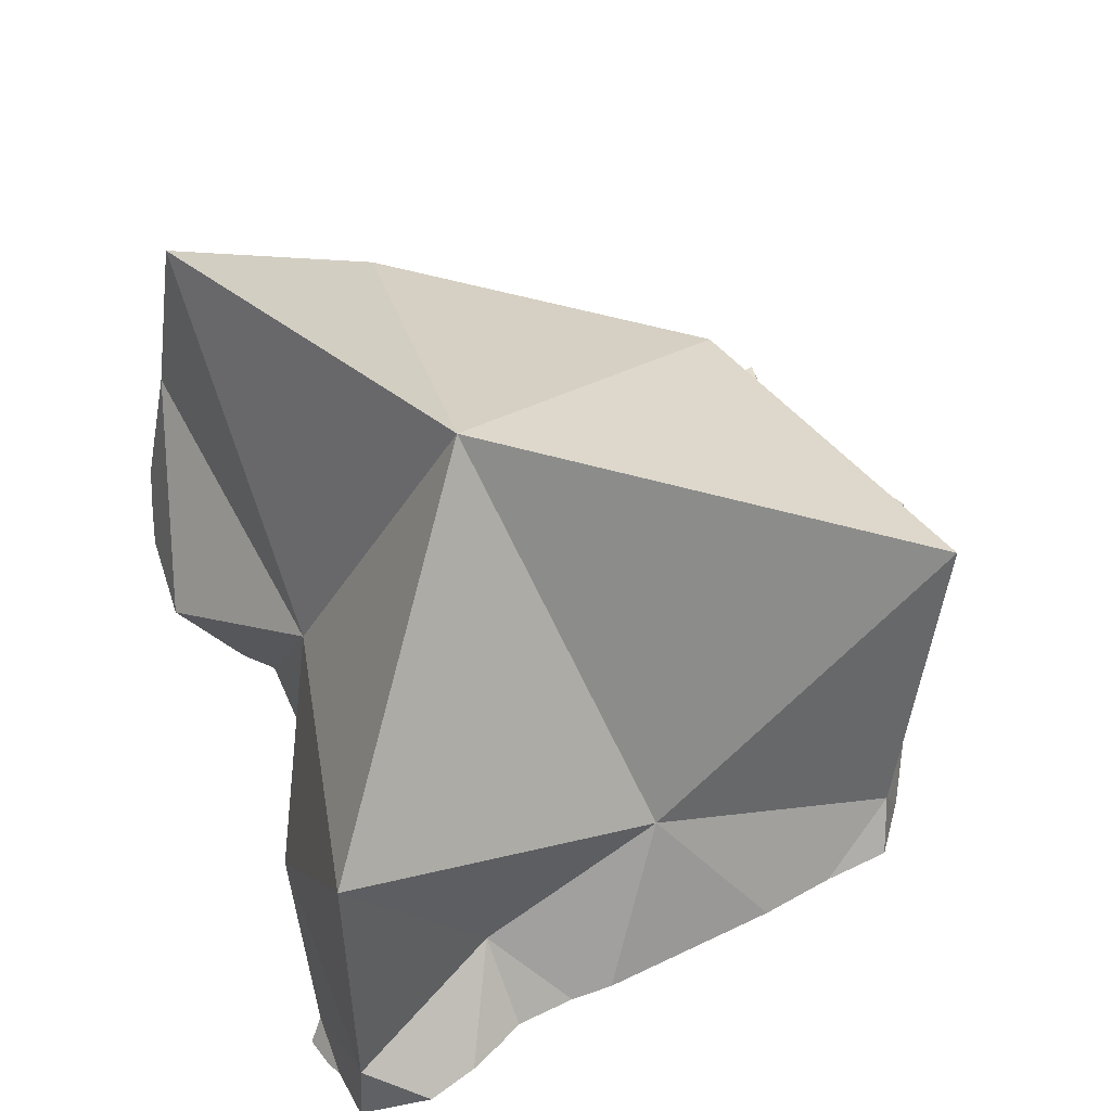
<metadata>
{"format":"obj","ext":"obj","renderer":"f3d","projection":"perspective","resolution":1024,"background":"white","views":[{"elev":71.6,"azim":-115.0,"up":"+Y"}]}
</metadata>
<code>
v -0.07859 -0.1004 -0.3188
v -0.07654 -0.1021 -0.3089
v -0.07482 -0.1036 -0.3323
v -0.07409 -0.1042 -0.3023
v -0.07407 -0.1042 -0.3216
v -0.07406 -0.1042 -0.3315
v -0.07406 -0.1042 -0.3324
v -0.07297 -0.1049 -0.2776
v -0.07297 -0.1049 -0.2605
v -0.07297 -0.1049 -0.2433
v -0.07201 -0.1055 -0.2291
v -0.07201 -0.1055 -0.2164
v -0.07199 -0.1055 -0.2973
v -0.07199 -0.1055 -0.2857
v -0.07088 -0.1063 -0.2154
v -0.06954 -0.1071 -0.2483
v -0.06925 -0.09289 -0.329
v -0.06904 -0.1075 -0.2605
v -0.06879 -0.1076 -0.2666
v -0.06834 -0.1079 -0.3255
v -0.06801 -0.1081 -0.2856
v -0.06775 -0.1083 -0.292
v -0.06655 -0.1091 -0.3212
v -0.06635 -0.1092 -0.3261
v -0.06607 -0.1094 -0.3331
v -0.06522 -0.11 -0.3331
v -0.06463 -0.1104 -0.3165
v -0.06304 -0.1114 -0.2083
v -0.06304 -0.1114 -0.2183
v -0.06304 -0.1114 -0.2299
v -0.06303 -0.09973 -0.212
v -0.06288 -0.1115 -0.2082
v -0.06282 -0.1116 -0.2313
v -0.06276 -0.1116 -0.2581
v -0.06275 -0.1116 -0.2605
v -0.06271 -0.1116 -0.2756
v -0.06269 -0.1117 -0.2854
v -0.06266 -0.1117 -0.2996
v -0.06263 -0.1117 -0.3118
v -0.06259 -0.1117 -0.3274
v -0.06257 -0.1117 -0.3343
v -0.06164 -0.1122 -0.3346
v -0.06159 -0.1122 -0.3278
v -0.06144 -0.1122 -0.309
v -0.06138 -0.1123 -0.3014
v -0.06125 -0.1123 -0.2855
v -0.06118 -0.1124 -0.2775
v -0.06118 -0.1124 -0.2855
v -0.06105 -0.1124 -0.2605
v -0.06105 -0.1124 -0.2604
v -0.06096 -0.1124 -0.2496
v -0.06096 -0.1124 -0.2432
v -0.06096 -0.1124 -0.2605
v -0.06096 -0.1124 -0.2778
v -0.06091 -0.1125 -0.2431
v -0.06061 -0.1126 -0.2065
v -0.05978 -0.1129 -0.3285
v -0.05934 -0.1131 -0.3041
v -0.05647 -0.1143 -0.3279
v -0.05647 -0.1143 -0.3358
v -0.05557 -0.09503 -0.2965
v -0.05344 -0.1106 -0.3323
v -0.05258 -0.1159 -0.237
v -0.05082 -0.08486 -0.258
v -0.04974 -0.117 -0.2618
v -0.04962 -0.1171 -0.3296
v -0.04947 -0.1171 -0.3285
v -0.04933 -0.1172 -0.1984
v -0.04921 -0.1173 -0.2857
v -0.04842 -0.1176 -0.3286
v -0.04655 -0.04086 -0.3193
v -0.04649 -0.1184 -0.1967
v -0.04615 -0.1185 -0.304
v -0.04463 -0.1191 -0.304
v -0.04421 -0.1193 -0.2896
v -0.04348 -0.1196 -0.2842
v -0.04074 -0.1207 -0.264
v -0.0397 -0.1212 -0.2325
v -0.0392 -0.1214 -0.2644
v -0.03892 -0.1215 -0.2939
v -0.03859 -0.1216 -0.283
v -0.03836 -0.1217 -0.232
v -0.03783 -0.1219 -0.1914
v -0.03783 -0.1219 -0.3243
v -0.03783 -0.1219 -0.3014
v -0.03782 -0.1219 -0.2963
v -0.03782 -0.1219 -0.2831
v -0.03782 -0.1219 -0.2319
v -0.03782 -0.1219 -0.2666
v -0.03782 -0.1219 -0.2648
v -0.03782 -0.1219 -0.2424
v -0.03762 -0.122 -0.3242
v -0.03747 -0.122 -0.1912
v -0.0367 -0.1221 -0.3106
v -0.03665 -0.116 -0.2625
v -0.03579 -0.1163 -0.1906
v -0.03555 -0.1223 -0.3009
v -0.03538 -0.1223 -0.2654
v -0.03481 -0.1224 -0.2707
v -0.03459 -0.05082 -0.1894
v -0.03344 -0.1226 -0.2837
v -0.03339 -0.119 -0.3021
v -0.03295 -0.1227 -0.2733
v -0.02929 -0.1232 -0.1873
v -0.02914 -0.1233 -0.3243
v -0.02876 -0.1233 -0.2669
v -0.02845 -0.1234 -0.1869
v -0.02722 -0.1236 -0.2301
v -0.02547 -0.1238 -0.2665
v -0.02497 -0.1239 -0.2848
v -0.02459 -0.124 -0.2849
v -0.02299 -0.1049 -0.3263
v -0.02269 -0.1243 -0.3243
v -0.02103 -0.1245 -0.3243
v -0.02029 -0.1246 -0.2289
v -0.02013 -0.1089 -0.2272
v -0.01905 -0.1248 -0.2867
v -0.01905 -0.1248 -0.297
v -0.01791 -0.125 -0.1842
v -0.01781 -0.125 -0.2289
v -0.01773 -0.125 -0.2657
v -0.01768 -0.125 -0.287
v -0.01766 -0.125 -0.2977
v -0.0176 -0.125 -0.3226
v -0.01673 -0.1252 -0.1838
v -0.01652 -0.1126 -0.2859
v -0.01595 -0.1254 -0.2656
v -0.01551 -0.1255 -0.3215
v -0.01515 -0.1255 -0.2992
v -0.01497 -0.1256 -0.2877
v -0.01461 -0.1257 -0.2659
v -0.01402 -0.1258 -0.229
v -0.01324 -0.126 -0.181
v -0.01135 -0.1194 -0.2596
v -0.00713 -0.1095 -0.1869
v -0.006054 -0.1274 -0.1752
v -0.005725 -0.1275 -0.229
v -0.005489 -0.1275 -0.2676
v -0.005351 -0.1276 -0.2903
v -0.005262 -0.1276 -0.3048
v -0.005234 -0.1276 -0.229
v -0.005192 -0.1276 -0.3162
v -0.005128 -0.1276 -0.3161
v -0.005015 -0.1276 -0.2677
v -0.005002 -0.1276 -0.2904
v -0.005 -0.1276 -0.3049
v -0.003601 -0.1278 -0.3152
v -0.003553 -0.1278 -0.3065
v -0.003464 -0.1278 -0.2905
v -0.003333 -0.1278 -0.2669
v -0.00312 -0.1278 -0.2285
v -0.002811 -0.1278 -0.1728
v -0.001817 -0.1278 -0.1721
v 0.001654 -0.1279 -0.3122
v 0.002827 -0.1279 -0.1748
v 0.003439 -0.1279 -0.2267
v 0.003562 -0.1279 -0.2629
v 0.003865 -0.1279 -0.2628
v 0.004194 -0.1279 -0.2907
v 0.004409 -0.1279 -0.309
v 0.004448 -0.1279 -0.3122
v 0.006163 -0.1279 -0.3122
v 0.006165 -0.1279 -0.3069
v 0.00617 -0.1279 -0.2908
v 0.006179 -0.1279 -0.2627
v 0.00619 -0.1279 -0.2259
v 0.006205 -0.1279 -0.1768
v 0.009286 -0.1275 -0.2908
v 0.009291 -0.1275 -0.3034
v 0.01017 -0.1274 -0.1797
v 0.01215 -0.1271 -0.2239
v 0.01284 -0.08555 -0.305
v 0.01601 -0.02253 -0.2675
v 0.01697 -0.1264 -0.2615
v 0.02157 -0.1258 -0.3121
v 0.02172 -0.1258 -0.1835
v 0.02313 -0.1256 -0.2906
v 0.02313 -0.1256 -0.3024
v 0.02333 -0.1256 -0.2188
v 0.02344 -0.1174 -0.2884
v 0.02503 -0.1253 -0.1845
v 0.02508 -0.1253 -0.2572
v 0.02525 -0.1253 -0.2179
v 0.02658 -0.1251 -0.29
v 0.02668 -0.1251 -0.2923
v 0.02675 -0.1251 -0.317
v 0.02783 -0.125 -0.3174
v 0.02786 -0.118 -0.2164
v 0.02906 -0.1248 -0.2096
v 0.02937 -0.1046 -0.2509
v 0.02995 -0.1247 -0.2546
v 0.03132 -0.1245 -0.189
v 0.03142 -0.1245 -0.1985
v 0.03157 -0.1245 -0.2138
v 0.03162 -0.1245 -0.2181
v 0.0318 -0.1243 -0.1967
v 0.03181 -0.1243 -0.1894
v 0.03199 -0.1244 -0.2547
v 0.03208 -0.1241 -0.1894
v 0.03233 -0.1244 -0.289
v 0.03239 -0.1244 -0.295
v 0.03242 -0.1241 -0.2132
v 0.03249 -0.124 -0.2181
v 0.03264 -0.1243 -0.3193
v 0.03301 -0.1239 -0.2547
v 0.03318 -0.1239 -0.2127
v 0.03327 -0.1186 -0.1907
v 0.0335 -0.1238 -0.2886
v 0.03359 -0.1238 -0.2954
v 0.03394 -0.1237 -0.32
v 0.03549 -0.1233 -0.3206
v 0.03554 -0.1233 -0.2963
v 0.03556 -0.1232 -0.2882
v 0.03564 -0.1232 -0.2547
v 0.03573 -0.1232 -0.2181
v 0.03575 -0.1232 -0.2111
v 0.0358 -0.1232 -0.1894
v 0.03599 -0.08488 -0.2039
v 0.03613 -0.1085 -0.3264
v 0.03787 -0.1223 -0.2972
v 0.03787 -0.1223 -0.2876
v 0.03839 -0.1221 -0.2093
v 0.03839 -0.1221 -0.218
v 0.03916 -0.1218 -0.3224
v 0.03943 -0.1217 -0.1894
v 0.03943 -0.1217 -0.1965
v 0.04003 -0.1214 -0.3022
v 0.04069 -0.1211 -0.2871
v 0.04209 -0.1205 -0.2546
v 0.04267 -0.1203 -0.2546
v 0.04349 -0.12 -0.3245
v 0.04349 -0.12 -0.3103
v 0.04371 -0.1199 -0.2172
v 0.04426 -0.1197 -0.2045
v 0.04435 -0.1196 -0.2025
v 0.0453 -0.1192 -0.2036
v 0.04531 -0.1192 -0.2169
v 0.04924 -0.1176 -0.2966
v 0.04924 -0.1176 -0.2854
v 0.05487 -0.09818 -0.2812
v 0.05487 -0.1153 -0.3245
v 0.0553 -0.1151 -0.2506
v 0.05927 -0.1135 -0.226
v 0.06007 -0.1131 -0.2271
v 0.06012 -0.1131 -0.2515
v 0.06019 -0.1131 -0.2855
v 0.06019 -0.1131 -0.2862
v 0.06026 -0.113 -0.3224
v 0.06088 -0.1127 -0.2855
v 0.06194 -0.1121 -0.3217
v 0.06235 -0.1119 -0.2839
v 0.0627 -0.1117 -0.252
v 0.06293 -0.1115 -0.2311
v 0.06713 -0.1091 -0.2371
v 0.06714 -0.1091 -0.253
v 0.06714 -0.1091 -0.2789
v 0.06715 -0.1091 -0.3194
v 0.06728 -0.109 -0.253
v 0.06728 -0.109 -0.2374
v 0.06753 -0.1088 -0.3193
v 0.0709 -0.1062 -0.3167
v 0.07117 -0.106 -0.2742
v 0.07208 -0.1053 -0.2734
v 0.07263 -0.1049 -0.2533
v 0.07284 -0.1047 -0.2456
v 0.07694 -0.08814 -0.3097
v 0.07735 -0.1013 -0.3119
v 0.07817 -0.1007 -0.2681
v 0.07817 -0.1007 -0.2535
v 0.07952 -0.081 -0.2604
v 0.07962 -0.04024 -0.3
v 0.08409 -0.09615 -0.2587
v 0.08409 -0.09614 -0.263
v 0.08414 -0.09611 -0.306
v 0.08484 -0.09549 -0.2922
v 0.08484 -0.09549 -0.3053
v 0.0861 -0.09436 -0.2789
v 0.08628 -0.0942 -0.261
v 0.08628 -0.09419 -0.2607
v 0.08644 -0.09406 -0.2608
v 0.08644 -0.09406 -0.2753
f 55 52 51
f 51 52 64
f 53 51 64
f 53 65 51
f 55 51 91
f 51 65 77
f 51 77 91
f 55 64 52
f 65 53 64
f 63 64 55
f 55 91 63
f 116 64 63
f 63 91 78
f 63 78 116
f 95 65 64
f 95 64 134
f 116 173 64
f 190 134 64
f 64 173 190
f 95 77 65
f 77 79 91
f 95 79 77
f 82 78 88
f 78 82 116
f 78 91 88
f 79 90 91
f 79 95 90
f 82 88 108
f 82 108 116
f 88 91 108
f 90 98 91
f 90 95 98
f 91 98 109
f 91 109 108
f 98 95 106
f 109 106 95
f 134 109 95
f 109 98 106
f 108 109 121
f 108 115 116
f 115 108 120
f 120 108 121
f 134 121 109
f 120 116 115
f 132 116 120
f 137 116 132
f 141 116 137
f 116 141 151
f 116 151 156
f 116 156 166
f 116 166 171
f 116 171 188
f 218 173 116
f 188 218 116
f 121 127 120
f 127 132 120
f 134 127 121
f 127 131 132
f 134 131 127
f 132 131 137
f 134 138 131
f 131 138 137
f 134 144 138
f 134 150 144
f 134 157 150
f 158 157 134
f 190 158 134
f 137 138 150
f 141 137 150
f 150 138 144
f 151 141 150
f 151 150 157
f 151 158 156
f 151 157 158
f 156 158 165
f 156 165 166
f 190 165 158
f 182 166 165
f 182 165 174
f 190 174 165
f 171 166 182
f 171 182 179
f 171 179 188
f 190 173 270
f 270 173 218
f 182 174 190
f 182 191 179
f 179 183 188
f 179 195 183
f 191 198 179
f 198 195 179
f 191 182 190
f 183 195 188
f 195 203 188
f 203 215 188
f 215 223 188
f 188 223 218
f 190 198 191
f 190 205 198
f 205 190 214
f 190 229 214
f 190 230 229
f 190 242 230
f 270 242 190
f 198 205 195
f 195 205 203
f 203 205 215
f 205 214 215
f 214 229 215
f 215 229 223
f 218 223 233
f 233 237 218
f 218 237 243
f 243 253 218
f 253 259 218
f 259 270 218
f 229 233 223
f 230 242 229
f 233 229 244
f 229 242 244
f 233 243 237
f 243 233 244
f 242 245 244
f 270 245 242
f 243 244 253
f 244 245 253
f 245 252 253
f 270 252 245
f 253 252 254
f 252 255 254
f 270 255 252
f 253 254 259
f 259 254 255
f 264 255 258
f 270 258 255
f 259 255 265
f 264 265 255
f 264 258 270
f 270 259 265
f 264 269 265
f 269 264 270
f 270 265 269
f 117 118 122
f 126 118 117
f 122 126 117
f 122 118 123
f 123 118 126
f 123 130 122
f 130 126 122
f 129 123 126
f 123 129 130
f 140 129 126
f 145 126 130
f 146 140 126
f 126 145 149
f 126 154 146
f 126 149 159
f 126 172 154
f 126 159 164
f 126 164 180
f 180 172 126
f 130 129 139
f 139 129 140
f 139 145 130
f 139 140 145
f 145 140 149
f 140 146 149
f 149 146 148
f 148 146 154
f 149 148 159
f 148 154 160
f 148 160 159
f 163 160 154
f 169 163 154
f 169 154 180
f 154 172 180
f 159 160 163
f 159 163 164
f 164 163 169
f 168 164 178
f 164 168 180
f 164 169 178
f 168 178 177
f 180 168 177
f 180 178 169
f 177 178 180
f 183 189 188
f 183 188 206
f 183 194 189
f 194 183 202
f 202 183 206
f 188 189 196
f 188 196 207
f 188 216 206
f 207 218 188
f 188 222 216
f 218 236 188
f 234 222 188
f 188 236 234
f 194 193 189
f 196 189 193
f 194 202 193
f 193 202 196
f 197 196 199
f 207 196 197
f 196 202 199
f 197 199 207
f 202 206 199
f 206 216 199
f 199 217 207
f 216 217 199
f 217 225 207
f 207 236 218
f 207 225 226
f 207 226 235
f 207 235 236
f 216 226 217
f 222 226 216
f 217 226 225
f 226 222 235
f 222 234 235
f 234 236 235
f 31 29 28
f 28 29 32
f 31 28 96
f 96 28 32
f 29 31 30
f 29 30 33
f 29 33 32
f 31 64 30
f 30 64 33
f 31 100 64
f 96 100 31
f 33 56 32
f 32 56 96
f 52 55 33
f 33 64 52
f 55 56 33
f 52 64 55
f 55 63 56
f 63 55 64
f 56 63 78
f 68 56 78
f 56 68 96
f 63 64 116
f 116 78 63
f 100 173 64
f 64 173 116
f 68 78 72
f 96 68 72
f 72 78 82
f 72 82 88
f 72 88 83
f 96 72 83
f 116 82 78
f 82 108 88
f 116 108 82
f 83 88 108
f 96 83 93
f 93 83 104
f 83 108 104
f 96 93 104
f 135 100 96
f 96 104 107
f 96 107 135
f 135 218 100
f 100 218 173
f 107 104 119
f 104 108 115
f 104 115 120
f 104 120 119
f 135 107 119
f 116 115 108
f 116 120 115
f 116 132 120
f 116 137 132
f 116 141 137
f 151 141 116
f 116 156 151
f 116 166 156
f 116 171 166
f 188 171 116
f 173 218 116
f 116 218 188
f 120 132 119
f 119 132 125
f 119 125 135
f 132 133 125
f 153 125 133
f 135 125 153
f 132 137 133
f 133 137 136
f 136 153 133
f 135 153 155
f 135 155 167
f 135 167 170
f 176 135 170
f 207 135 176
f 218 135 207
f 151 136 137
f 136 151 152
f 152 153 136
f 151 137 141
f 155 152 151
f 155 151 156
f 153 152 155
f 167 155 156
f 167 156 166
f 167 166 170
f 170 166 179
f 166 171 179
f 176 170 179
f 188 179 171
f 179 189 176
f 176 192 181
f 207 176 181
f 189 193 176
f 193 192 176
f 188 183 179
f 179 183 189
f 181 192 197
f 181 197 207
f 183 188 189
f 189 188 196
f 196 188 207
f 207 188 218
f 196 193 189
f 192 193 196
f 192 196 197
f 197 196 207
f 17 20 61
f 20 17 62
f 17 61 71
f 17 112 62
f 17 71 112
f 20 24 23
f 61 20 23
f 24 20 62
f 23 24 40
f 27 23 40
f 23 27 61
f 40 24 62
f 39 27 40
f 39 44 27
f 44 58 27
f 58 61 27
f 43 39 40
f 43 44 39
f 43 40 62
f 43 59 44
f 57 59 43
f 57 43 62
f 44 73 58
f 59 67 44
f 67 73 44
f 62 59 57
f 58 73 61
f 67 59 62
f 71 61 112
f 73 74 61
f 74 102 61
f 61 102 112
f 70 67 62
f 70 62 84
f 84 62 112
f 67 70 84
f 73 67 84
f 73 84 74
f 74 84 85
f 74 85 102
f 85 84 94
f 94 84 92
f 92 84 112
f 85 94 97
f 85 97 102
f 112 94 92
f 102 97 94
f 112 102 94
f 69 76 61
f 102 69 61
f 61 71 112
f 172 71 61
f 76 81 61
f 81 126 61
f 102 61 112
f 126 172 61
f 75 76 69
f 102 75 69
f 112 71 172
f 76 75 87
f 75 80 87
f 102 80 75
f 81 76 87
f 87 80 86
f 80 97 86
f 102 97 80
f 87 101 81
f 101 126 81
f 87 86 101
f 86 97 101
f 92 105 94
f 112 92 94
f 105 92 112
f 102 94 97
f 94 105 97
f 112 94 102
f 101 97 105
f 101 105 111
f 110 101 111
f 110 126 101
f 111 105 113
f 113 105 112
f 111 126 110
f 118 111 113
f 117 111 118
f 117 126 111
f 114 113 112
f 114 112 124
f 124 112 128
f 128 112 143
f 154 143 112
f 172 154 112
f 124 113 114
f 123 118 113
f 123 113 124
f 118 126 117
f 126 118 123
f 123 124 129
f 126 123 129
f 124 128 129
f 126 129 140
f 126 140 146
f 126 146 154
f 126 154 172
f 129 128 140
f 140 128 142
f 142 128 143
f 140 142 148
f 146 140 148
f 142 143 147
f 142 147 148
f 143 154 147
f 154 146 148
f 148 147 154
f 172 240 173
f 173 271 172
f 219 240 172
f 266 219 172
f 172 271 266
f 240 270 173
f 173 270 271
f 231 232 219
f 231 219 241
f 238 219 232
f 240 219 238
f 266 241 219
f 232 231 248
f 248 231 241
f 238 232 248
f 240 238 247
f 238 248 247
f 240 247 249
f 240 249 251
f 240 251 256
f 240 256 262
f 240 262 263
f 240 263 268
f 240 268 270
f 266 248 241
f 248 250 247
f 247 250 249
f 266 250 248
f 249 250 251
f 250 257 251
f 266 257 250
f 251 257 256
f 261 256 257
f 263 256 261
f 262 256 263
f 261 257 260
f 266 260 257
f 266 261 260
f 263 261 267
f 266 267 261
f 263 267 274
f 268 263 274
f 266 274 267
f 271 270 266
f 270 275 266
f 266 276 274
f 275 276 266
f 270 268 273
f 268 274 273
f 270 273 278
f 270 277 275
f 270 281 277
f 270 278 280
f 280 281 270
f 274 275 273
f 273 275 277
f 273 277 278
f 274 276 275
f 277 281 278
f 278 281 280
f 61 48 54
f 48 76 54
f 69 48 61
f 48 69 76
f 53 64 54
f 53 54 77
f 65 64 53
f 53 77 65
f 61 54 64
f 76 77 54
f 71 61 64
f 61 76 69
f 172 61 71
f 76 61 81
f 61 126 81
f 126 61 172
f 95 64 65
f 71 64 172
f 126 64 95
f 172 64 126
f 65 77 95
f 89 77 76
f 89 76 81
f 79 77 89
f 77 79 95
f 79 89 99
f 79 103 95
f 79 99 103
f 89 81 87
f 81 101 87
f 126 101 81
f 89 87 99
f 87 101 99
f 95 103 110
f 95 110 126
f 103 99 101
f 103 101 110
f 126 110 101
f 95 64 126
f 95 134 64
f 64 172 126
f 64 134 190
f 173 172 64
f 64 190 173
f 79 89 90
f 89 79 99
f 79 90 95
f 79 95 103
f 99 79 103
f 90 89 98
f 98 89 99
f 90 98 95
f 98 106 95
f 103 95 110
f 109 95 106
f 134 95 109
f 110 95 126
f 98 99 106
f 109 99 103
f 106 99 109
f 103 111 109
f 103 110 111
f 109 111 121
f 134 109 121
f 126 111 110
f 111 117 122
f 126 117 111
f 111 122 121
f 117 126 122
f 122 131 121
f 121 131 127
f 134 121 127
f 122 126 130
f 122 130 131
f 130 126 145
f 149 145 126
f 126 159 149
f 126 164 159
f 180 164 126
f 126 172 180
f 127 131 134
f 131 130 138
f 130 139 138
f 139 130 145
f 131 138 134
f 138 144 134
f 134 144 150
f 134 150 157
f 134 157 158
f 134 158 190
f 144 138 139
f 144 139 149
f 149 139 145
f 150 144 149
f 149 159 150
f 157 150 158
f 150 159 158
f 158 159 164
f 165 158 164
f 158 165 190
f 164 184 165
f 180 168 164
f 164 168 184
f 165 184 174
f 165 174 190
f 177 168 180
f 184 168 177
f 172 173 240
f 180 172 240
f 270 173 190
f 240 173 270
f 174 184 182
f 174 182 190
f 180 184 177
f 180 200 184
f 180 208 200
f 180 213 208
f 180 221 213
f 240 221 180
f 184 200 182
f 182 191 190
f 191 182 198
f 182 200 198
f 190 191 198
f 190 198 205
f 190 205 214
f 190 214 229
f 190 229 230
f 230 242 190
f 190 242 270
f 200 208 198
f 198 208 205
f 208 213 205
f 213 214 205
f 213 221 214
f 221 228 214
f 228 229 214
f 240 228 221
f 229 228 239
f 240 239 228
f 230 229 246
f 229 239 246
f 242 230 245
f 245 230 246
f 246 239 240
f 249 246 240
f 240 251 249
f 240 256 251
f 240 262 256
f 262 240 263
f 268 263 240
f 268 240 270
f 270 242 245
f 246 251 245
f 251 252 245
f 245 252 270
f 249 251 246
f 252 251 256
f 252 256 255
f 252 255 270
f 255 256 262
f 258 255 263
f 255 258 270
f 263 255 262
f 258 263 264
f 258 264 270
f 264 263 268
f 264 268 273
f 264 269 270
f 269 264 272
f 272 264 273
f 270 273 268
f 269 272 270
f 272 279 270
f 270 278 273
f 270 280 278
f 279 280 270
f 273 278 272
f 272 278 279
f 278 280 279
f 7 6 3
f 6 17 3
f 3 17 7
f 7 25 6
f 20 17 6
f 20 6 24
f 6 25 24
f 7 17 25
f 62 17 20
f 26 25 17
f 26 17 62
f 24 62 20
f 40 24 25
f 62 24 40
f 40 25 26
f 41 40 26
f 62 41 26
f 41 43 40
f 43 62 40
f 42 43 41
f 62 42 41
f 42 57 43
f 42 66 57
f 62 60 42
f 42 60 66
f 62 43 57
f 62 57 59
f 57 67 59
f 66 67 57
f 59 67 62
f 62 66 60
f 62 70 66
f 67 70 62
f 67 66 70
f 154 161 160
f 160 163 154
f 172 161 154
f 169 154 163
f 180 154 169
f 180 172 154
f 160 161 162
f 163 160 162
f 172 162 161
f 162 175 163
f 172 175 162
f 169 163 178
f 163 175 178
f 169 178 180
f 219 175 172
f 219 172 180
f 175 187 178
f 175 186 187
f 219 186 175
f 180 178 177
f 177 178 185
f 180 177 209
f 209 177 185
f 178 187 185
f 180 209 220
f 180 227 219
f 180 220 227
f 185 187 201
f 209 185 201
f 186 219 187
f 187 204 201
f 187 219 204
f 201 204 209
f 204 210 209
f 204 219 210
f 209 210 212
f 212 220 209
f 210 211 212
f 210 219 211
f 211 227 212
f 211 219 224
f 211 224 227
f 212 227 220
f 224 219 231
f 227 232 219
f 231 219 232
f 227 224 232
f 224 231 232
f 11 10 16
f 64 10 11
f 64 16 10
f 11 15 12
f 31 11 12
f 11 16 15
f 64 11 31
f 31 12 15
f 30 15 16
f 15 29 28
f 31 15 28
f 15 30 29
f 33 30 16
f 33 16 34
f 16 53 34
f 64 53 16
f 31 28 29
f 29 30 31
f 31 30 64
f 64 30 33
f 52 33 34
f 33 52 64
f 50 51 34
f 34 53 50
f 51 52 34
f 53 51 50
f 52 51 64
f 51 53 64
f 172 219 180
f 180 240 172
f 172 240 219
f 180 177 184
f 180 209 177
f 177 185 184
f 177 209 185
f 180 184 200
f 180 200 208
f 180 208 213
f 180 220 209
f 180 213 221
f 180 219 227
f 180 227 220
f 221 240 180
f 185 200 184
f 185 201 200
f 185 209 201
f 200 201 208
f 208 201 209
f 209 213 208
f 209 212 213
f 209 220 212
f 212 228 213
f 212 220 228
f 213 228 221
f 227 219 232
f 219 238 232
f 219 240 238
f 227 228 220
f 221 228 240
f 227 238 228
f 227 232 238
f 228 238 247
f 239 240 228
f 239 228 247
f 247 238 240
f 246 240 239
f 239 247 246
f 249 240 246
f 249 247 240
f 247 249 246
f 64 71 172
f 173 71 64
f 173 64 172
f 172 71 173
f 58 48 61
f 58 75 48
f 61 48 69
f 48 75 69
f 61 73 58
f 75 58 73
f 69 102 61
f 73 61 74
f 61 102 74
f 69 75 102
f 73 74 85
f 75 73 80
f 80 73 86
f 73 85 86
f 85 74 102
f 80 102 75
f 86 97 80
f 97 102 80
f 85 97 86
f 97 85 102
f 9 19 18
f 18 64 9
f 64 19 9
f 18 19 35
f 35 64 18
f 35 19 36
f 64 36 19
f 49 35 36
f 49 64 35
f 47 49 36
f 64 47 36
f 47 53 49
f 47 54 53
f 64 54 47
f 53 64 49
f 53 54 64
f 3 6 1
f 1 17 3
f 6 5 1
f 1 5 17
f 17 6 3
f 5 6 20
f 5 20 17
f 17 20 6
f 5 2 1
f 2 61 1
f 17 5 1
f 1 61 17
f 5 4 2
f 4 61 2
f 5 23 4
f 13 4 22
f 13 61 4
f 4 23 22
f 17 20 5
f 5 20 23
f 14 13 22
f 61 13 14
f 61 14 22
f 61 20 17
f 61 23 20
f 22 23 27
f 39 22 27
f 38 22 39
f 58 22 38
f 61 22 58
f 61 27 23
f 44 39 27
f 58 44 27
f 58 27 61
f 44 38 39
f 44 45 38
f 58 38 45
f 44 58 45
f 14 22 21
f 61 14 21
f 61 22 14
f 21 22 37
f 61 21 37
f 37 22 38
f 22 58 38
f 61 58 22
f 46 37 38
f 46 61 37
f 45 46 38
f 38 58 45
f 45 48 46
f 45 58 48
f 61 46 48
f 48 58 61
f 188 195 183
f 188 183 206
f 183 195 194
f 202 183 194
f 206 183 202
f 188 203 195
f 188 215 203
f 216 188 206
f 188 223 215
f 222 188 216
f 218 223 188
f 188 236 218
f 188 222 234
f 188 234 236
f 195 203 194
f 194 203 202
f 203 215 202
f 202 215 206
f 206 215 216
f 216 215 233
f 215 223 233
f 216 233 222
f 218 233 223
f 218 237 233
f 236 237 218
f 233 234 222
f 234 233 237
f 234 237 236
f 9 8 19
f 9 64 8
f 8 14 21
f 14 8 61
f 8 21 19
f 8 64 61
f 9 19 64
f 61 21 14
f 19 21 36
f 19 36 64
f 36 21 37
f 61 37 21
f 47 36 37
f 36 47 64
f 46 47 37
f 61 46 37
f 46 54 47
f 46 48 54
f 61 48 46
f 47 54 64
f 61 54 48
f 61 64 54
f 10 9 16
f 9 10 64
f 9 18 16
f 64 18 9
f 64 10 16
f 16 18 34
f 53 16 34
f 64 16 53
f 34 18 35
f 64 35 18
f 50 34 35
f 50 53 34
f 49 50 35
f 64 49 35
f 49 53 50
f 64 53 49

</code>
